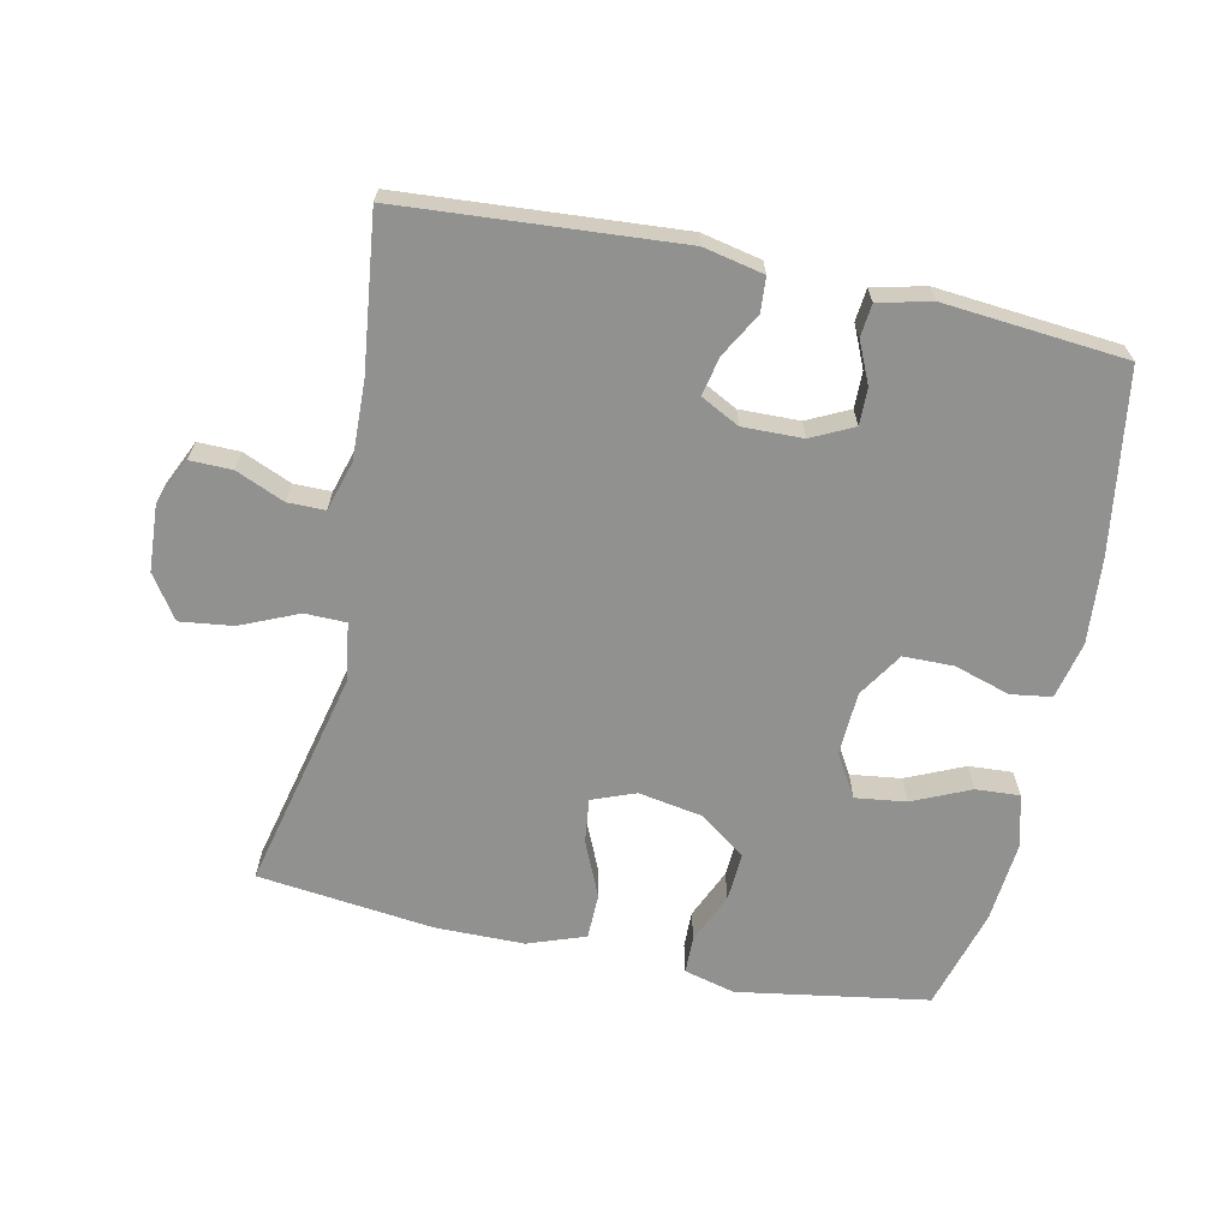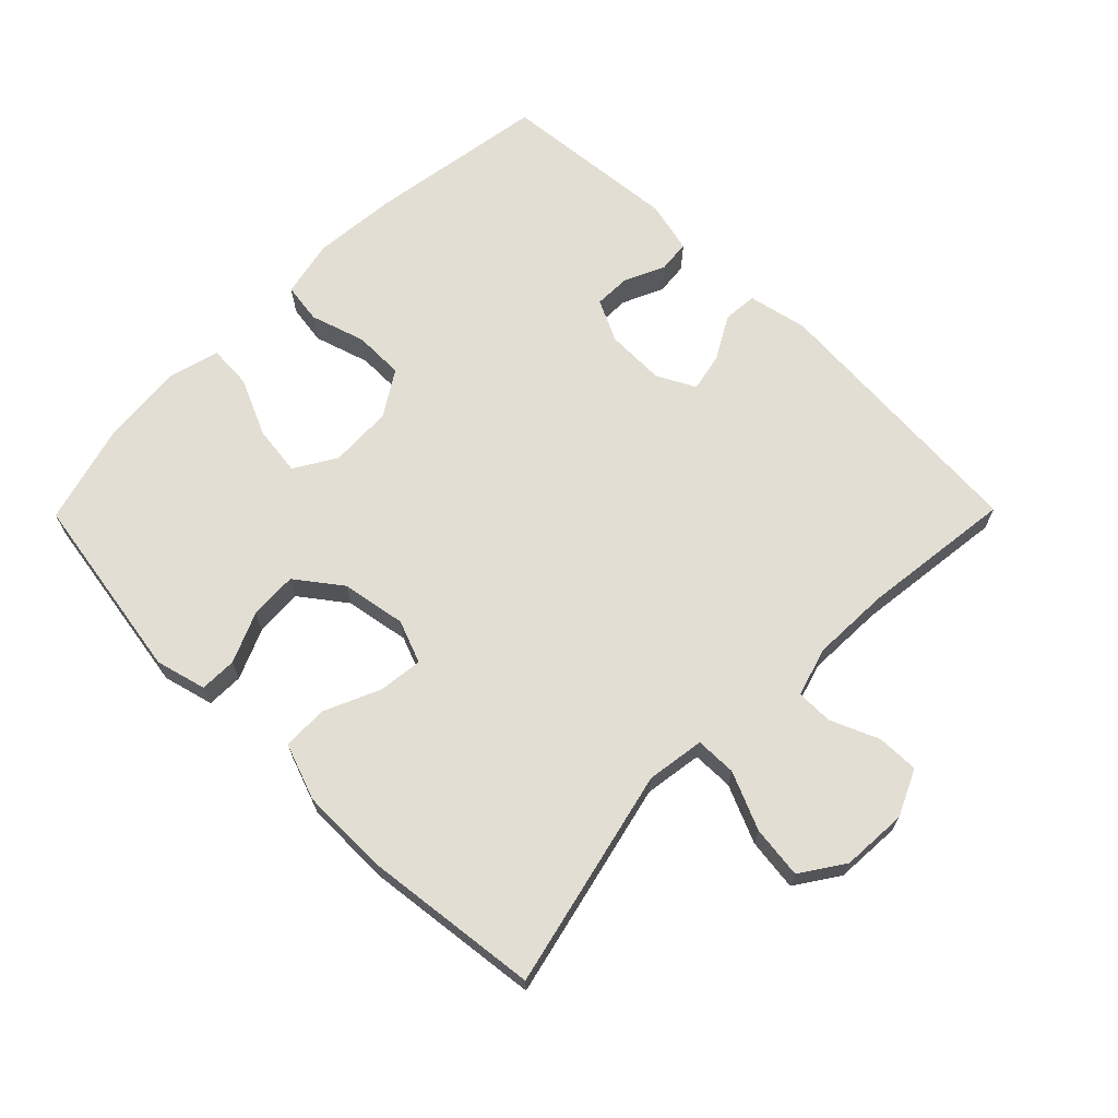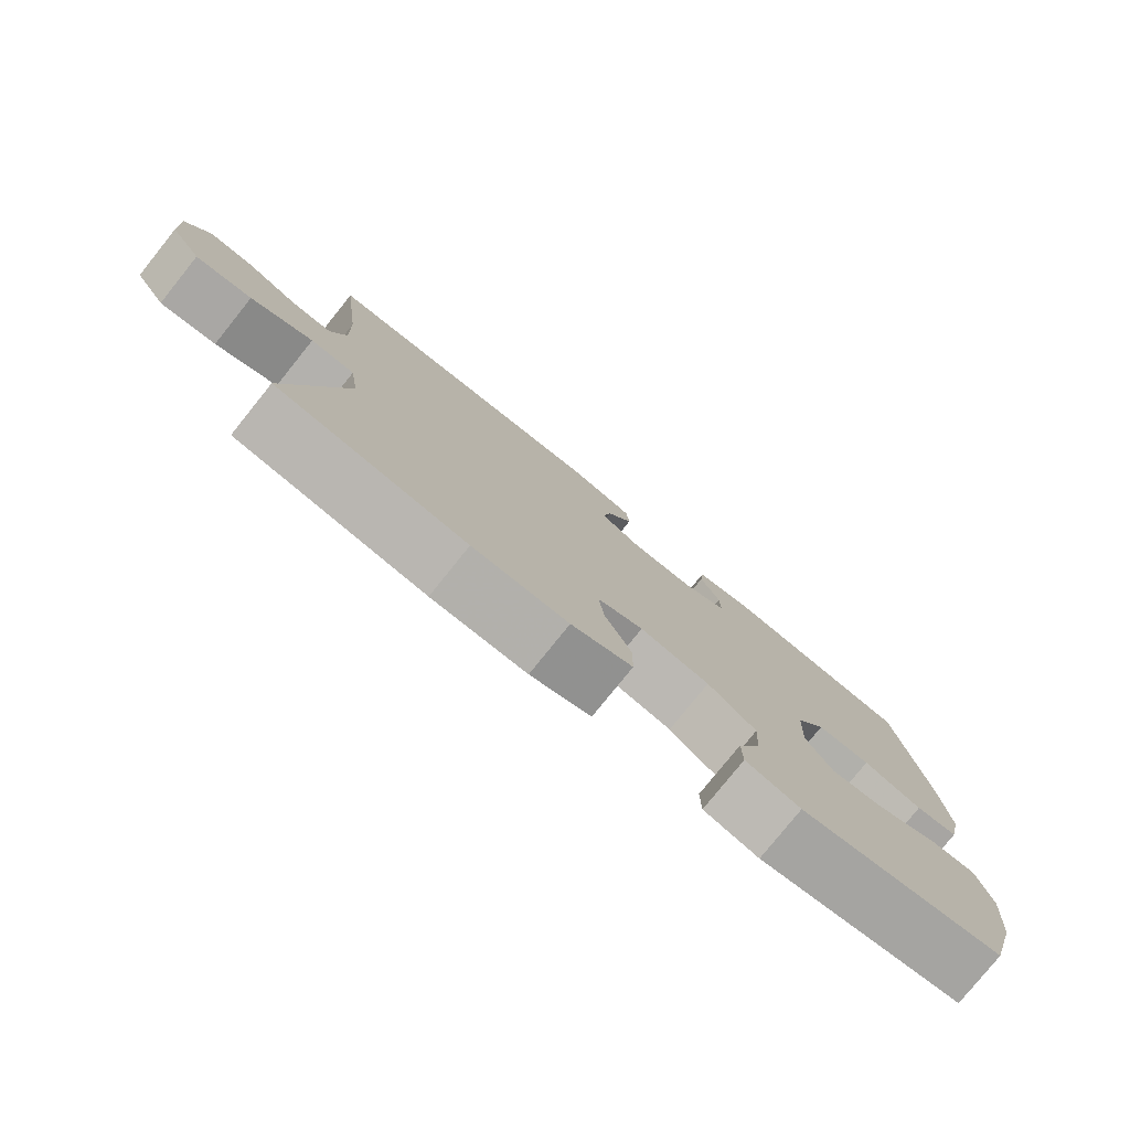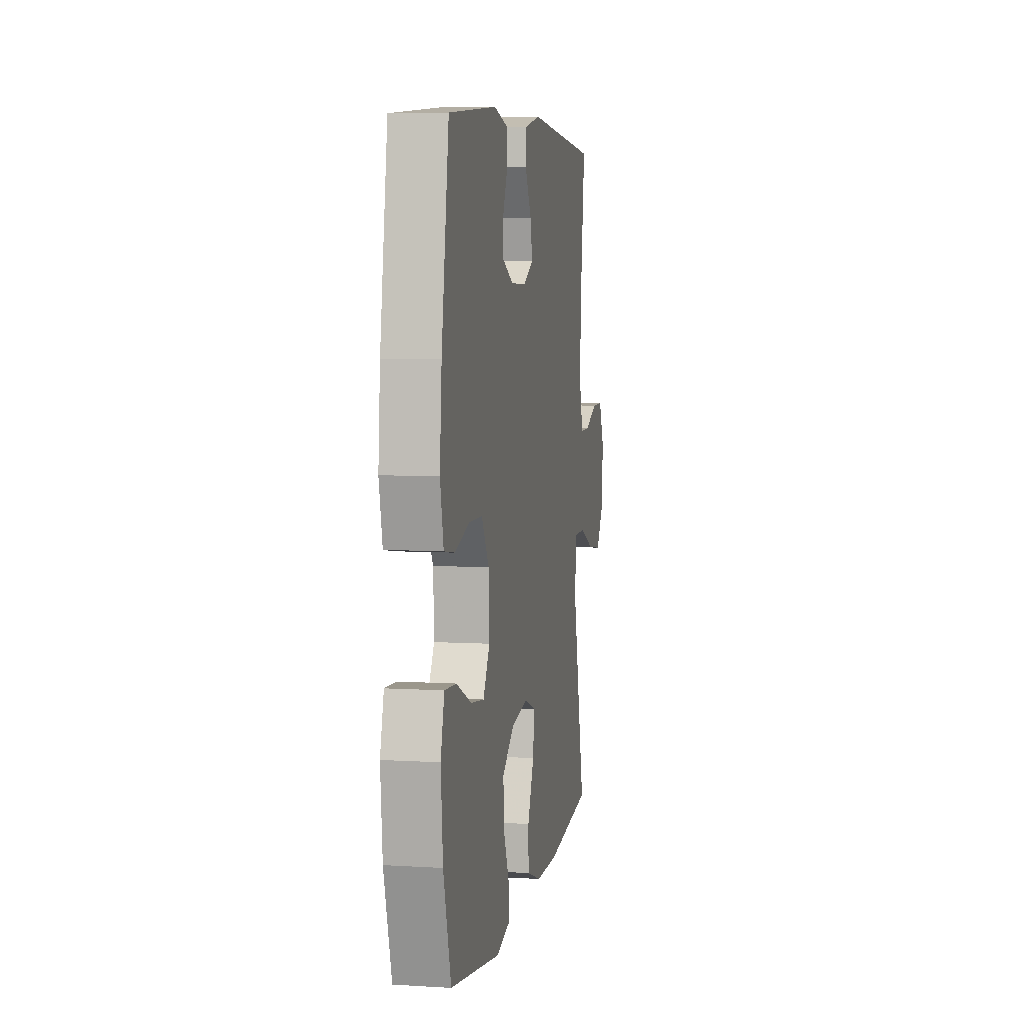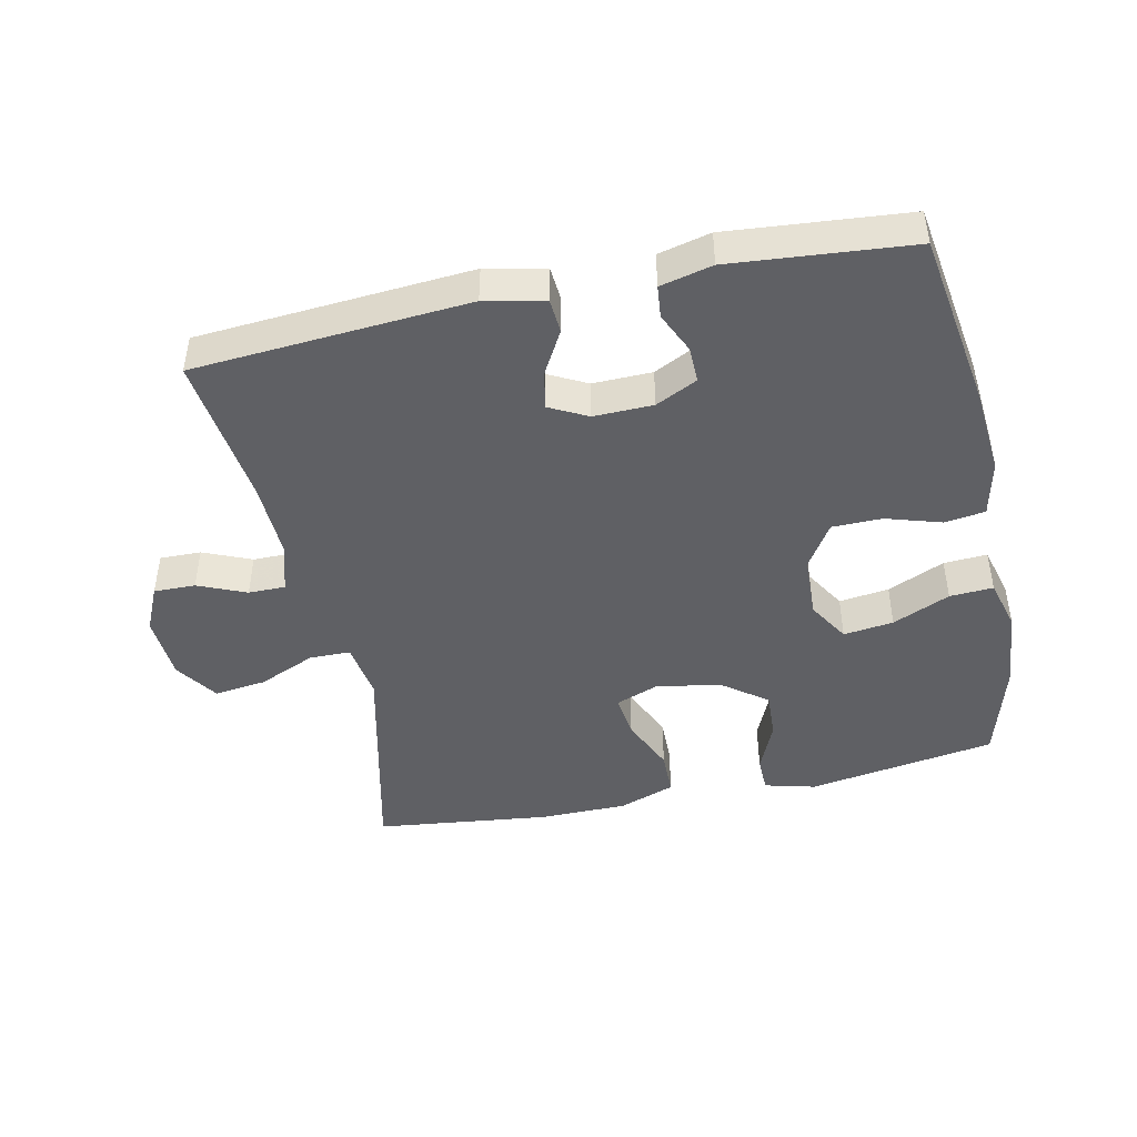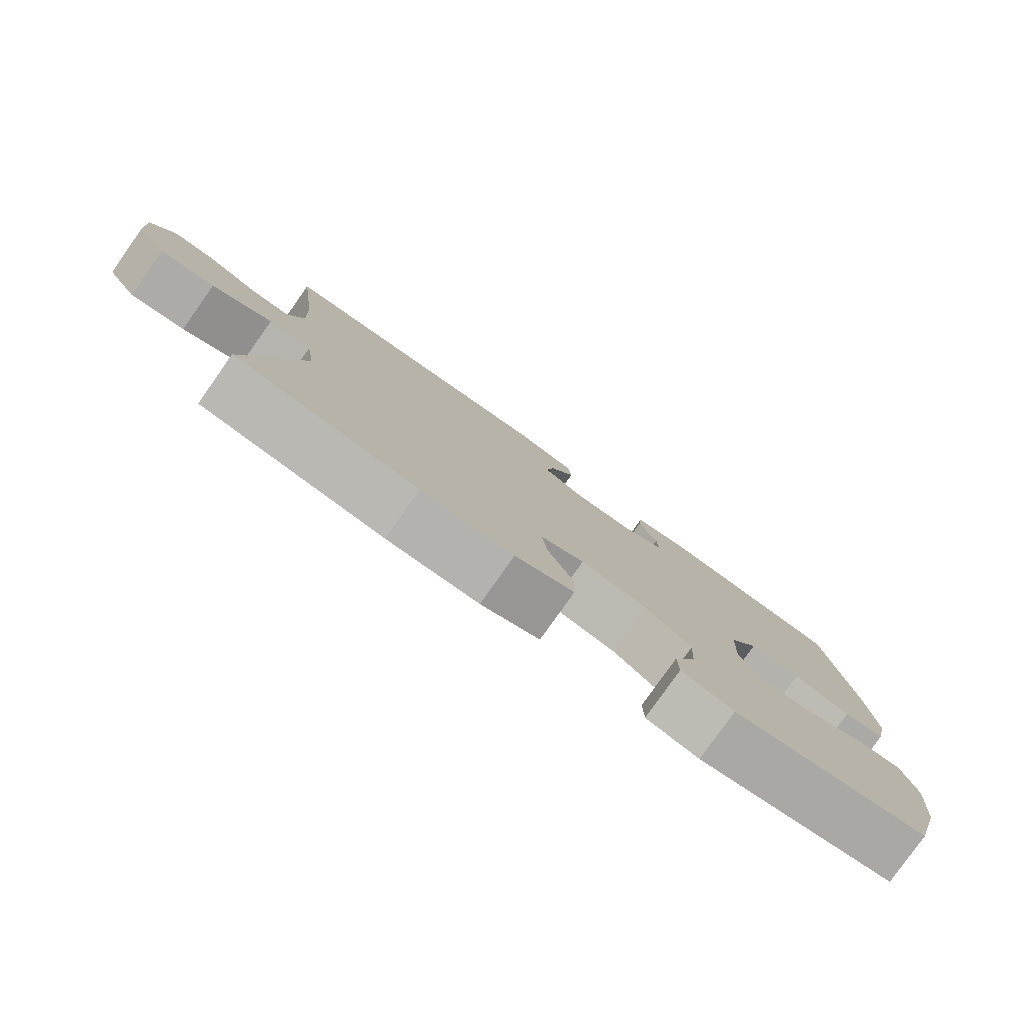
<metadata>
{"format":"obj","ext":"obj","renderer":"f3d","projection":"perspective","resolution":1024,"background":"white","views":[{"elev":-65.9,"azim":-12.1,"up":"+Y"},{"elev":67.3,"azim":-135.4,"up":"+Y"},{"elev":-78.8,"azim":-38.8,"up":"+Z"},{"elev":6.1,"azim":100.4,"up":"+Z"},{"elev":-45.2,"azim":12.1,"up":"+Y"},{"elev":-80.0,"azim":-35.3,"up":"+Z"}]}
</metadata>
<code>
v 0.5 0.07 0.5
v 0.542 0.07 0.228
v 0.553 0.07 0.099
v 0.534 0.07 0.013
v 0.473 0.07 0.004
v 0.389 0.07 0.03
v 0.313 0.07 0.029
v 0.27 0.07 -0.039
v 0.266 0.07 -0.135
v 0.304 0.07 -0.198
v 0.38 0.07 -0.188
v 0.467 0.07 -0.149
v 0.533 0.07 -0.145
v 0.554 0.07 -0.223
v 0.543 0.07 -0.347
v 0.5 0.07 -0.5
v 0.213 0.07 -0.547
v 0.136 0.07 -0.527
v 0.135 0.07 -0.471
v 0.168 0.07 -0.395
v 0.172 0.07 -0.322
v 0.104 0.07 -0.271
v 0.006 0.07 -0.254
v -0.059 0.07 -0.279
v -0.051 0.07 -0.346
v -0.014 0.07 -0.43
v -0.015 0.07 -0.499
v -0.101 0.07 -0.53
v -0.235 0.07 -0.531
v -0.5 0.07 -0.5
v -0.423 0.07 -0.168
v -0.436 0.07 -0.08
v -0.498 0.07 -0.079
v -0.585 0.07 -0.117
v -0.664 0.07 -0.127
v -0.708 0.07 -0.062
v -0.714 0.07 0.038
v -0.682 0.07 0.108
v -0.619 0.07 0.107
v -0.546 0.07 0.076
v -0.49 0.07 0.076
v -0.468 0.07 0.151
v -0.472 0.07 0.269
v -0.5 0.07 0.5
v -0.084 0.07 0.531
v 0.006 0.07 0.512
v 0.01 0.07 0.46
v -0.027 0.07 0.394
v -0.039 0.07 0.336
v 0.019 0.07 0.306
v 0.109 0.07 0.308
v 0.172 0.07 0.339
v 0.171 0.07 0.394
v 0.143 0.07 0.456
v 0.148 0.07 0.505
v 0.227 0.07 0.524
v 0.5 0 0.5
v 0.542 0 0.228
v 0.553 0 0.099
v 0.534 0 0.013
v 0.473 0 0.004
v 0.389 0 0.03
v 0.313 0 0.029
v 0.27 0 -0.039
v 0.266 0 -0.135
v 0.304 0 -0.198
v 0.38 0 -0.188
v 0.467 0 -0.149
v 0.533 0 -0.145
v 0.554 0 -0.223
v 0.543 0 -0.347
v 0.5 0 -0.5
v 0.213 0 -0.547
v 0.136 0 -0.527
v 0.135 0 -0.471
v 0.168 0 -0.395
v 0.172 0 -0.322
v 0.104 0 -0.271
v 0.006 0 -0.254
v -0.059 0 -0.279
v -0.051 0 -0.346
v -0.014 0 -0.43
v -0.015 0 -0.499
v -0.101 0 -0.53
v -0.235 0 -0.531
v -0.5 0 -0.5
v -0.423 0 -0.168
v -0.436 0 -0.08
v -0.498 0 -0.079
v -0.585 0 -0.117
v -0.664 0 -0.127
v -0.708 0 -0.062
v -0.714 0 0.038
v -0.682 0 0.108
v -0.619 0 0.107
v -0.546 0 0.076
v -0.49 0 0.076
v -0.468 0 0.151
v -0.472 0 0.269
v -0.5 0 0.5
v -0.084 0 0.531
v 0.006 0 0.512
v 0.01 0 0.46
v -0.027 0 0.394
v -0.039 0 0.336
v 0.019 0 0.306
v 0.109 0 0.308
v 0.172 0 0.339
v 0.171 0 0.394
v 0.143 0 0.456
v 0.148 0 0.505
v 0.227 0 0.524
f 4 5 6
f 3 4 6
f 2 3 6
f 1 2 6
f 56 1 6
f 55 56 6
f 54 55 6
f 53 54 6
f 52 53 6 7
f 51 52 7 8
f 50 51 8 9
f 49 50 9
f 46 47 48
f 45 46 48
f 44 45 48
f 43 44 48
f 42 43 48 49
f 49 9 10
f 42 49 10
f 41 42 10
f 38 39 40
f 37 38 40
f 36 37 40
f 35 36 40
f 34 35 40
f 33 34 40
f 32 33 40 41
f 29 30 31
f 28 29 31
f 27 28 31
f 26 27 31
f 25 26 31
f 24 25 31 32
f 23 24 32 41
f 18 19 20
f 17 18 20
f 16 17 20
f 15 16 20
f 14 15 20
f 13 14 20
f 12 13 20
f 11 12 20
f 10 11 20 21
f 22 23 41 10
f 10 21 22
f 62 61 60
f 62 60 59
f 62 59 58
f 62 58 57
f 62 57 112
f 62 112 111
f 62 111 110
f 62 110 109
f 63 62 109 108
f 64 63 108 107
f 65 64 107 106
f 65 106 105
f 104 103 102
f 104 102 101
f 104 101 100
f 104 100 99
f 105 104 99 98
f 66 65 105
f 66 105 98
f 66 98 97
f 96 95 94
f 96 94 93
f 96 93 92
f 96 92 91
f 96 91 90
f 96 90 89
f 97 96 89 88
f 87 86 85
f 87 85 84
f 87 84 83
f 87 83 82
f 87 82 81
f 88 87 81 80
f 97 88 80 79
f 76 75 74
f 76 74 73
f 76 73 72
f 76 72 71
f 76 71 70
f 76 70 69
f 76 69 68
f 76 68 67
f 77 76 67 66
f 66 97 79 78
f 78 77 66
f 1 57 58 2
f 2 58 59 3
f 3 59 60 4
f 4 60 61 5
f 5 61 62 6
f 6 62 63 7
f 7 63 64 8
f 8 64 65 9
f 9 65 66 10
f 10 66 67 11
f 11 67 68 12
f 12 68 69 13
f 13 69 70 14
f 14 70 71 15
f 15 71 72 16
f 16 72 73 17
f 17 73 74 18
f 18 74 75 19
f 19 75 76 20
f 20 76 77 21
f 21 77 78 22
f 22 78 79 23
f 23 79 80 24
f 24 80 81 25
f 25 81 82 26
f 26 82 83 27
f 27 83 84 28
f 28 84 85 29
f 29 85 86 30
f 30 86 87 31
f 31 87 88 32
f 32 88 89 33
f 33 89 90 34
f 34 90 91 35
f 35 91 92 36
f 36 92 93 37
f 37 93 94 38
f 38 94 95 39
f 39 95 96 40
f 40 96 97 41
f 41 97 98 42
f 42 98 99 43
f 43 99 100 44
f 44 100 101 45
f 45 101 102 46
f 46 102 103 47
f 47 103 104 48
f 48 104 105 49
f 49 105 106 50
f 50 106 107 51
f 51 107 108 52
f 52 108 109 53
f 53 109 110 54
f 54 110 111 55
f 55 111 112 56
f 56 112 57 1

</code>
